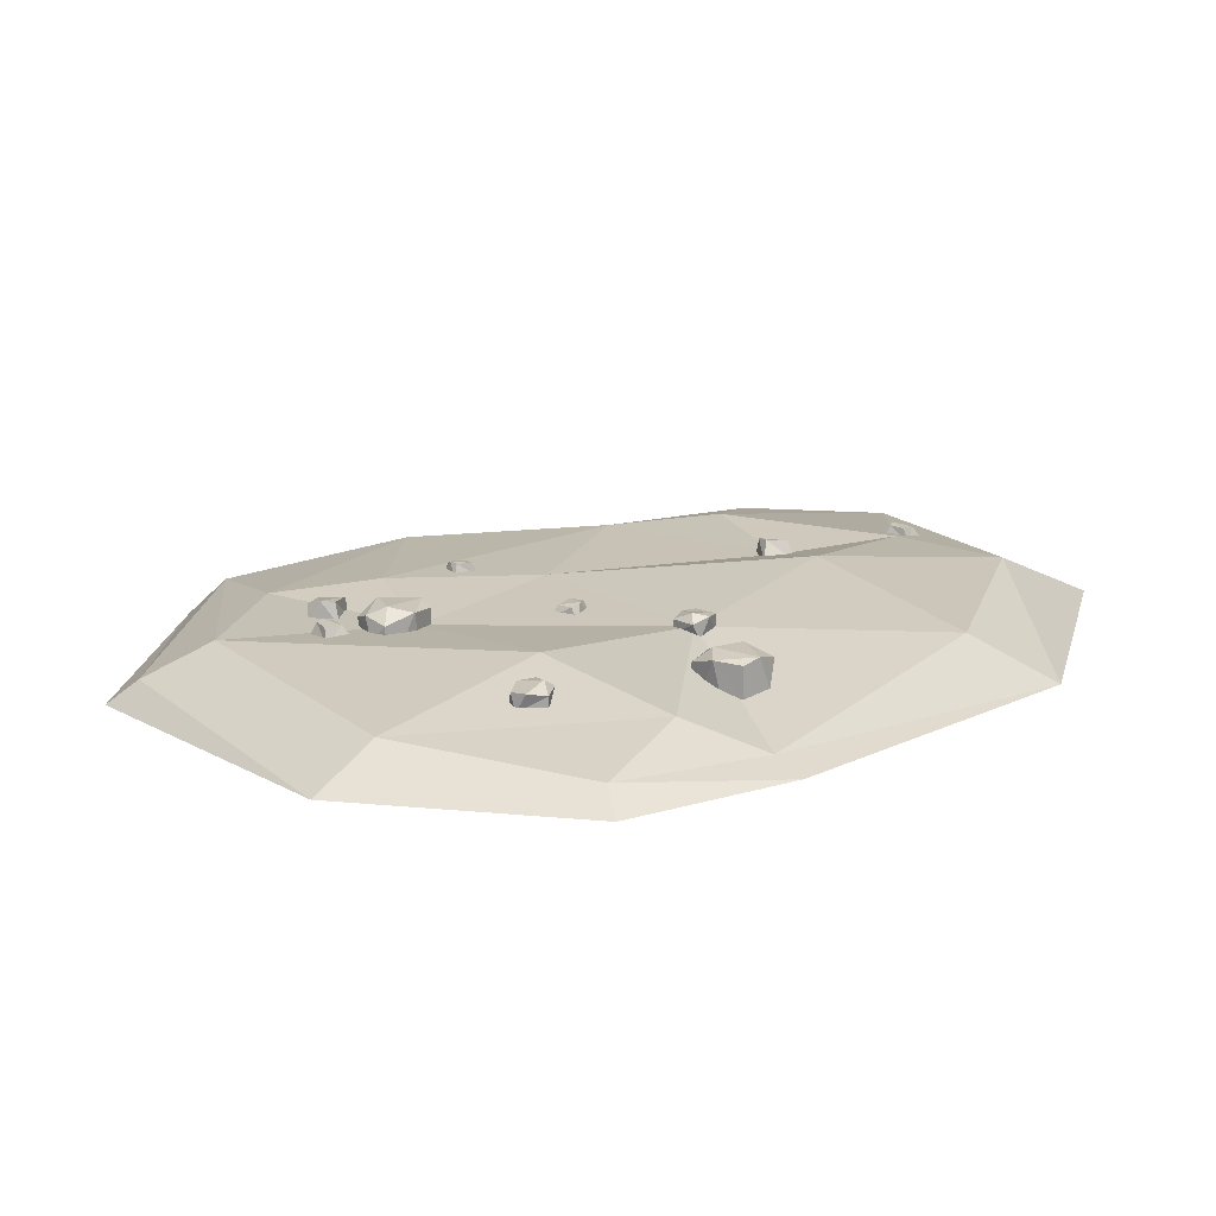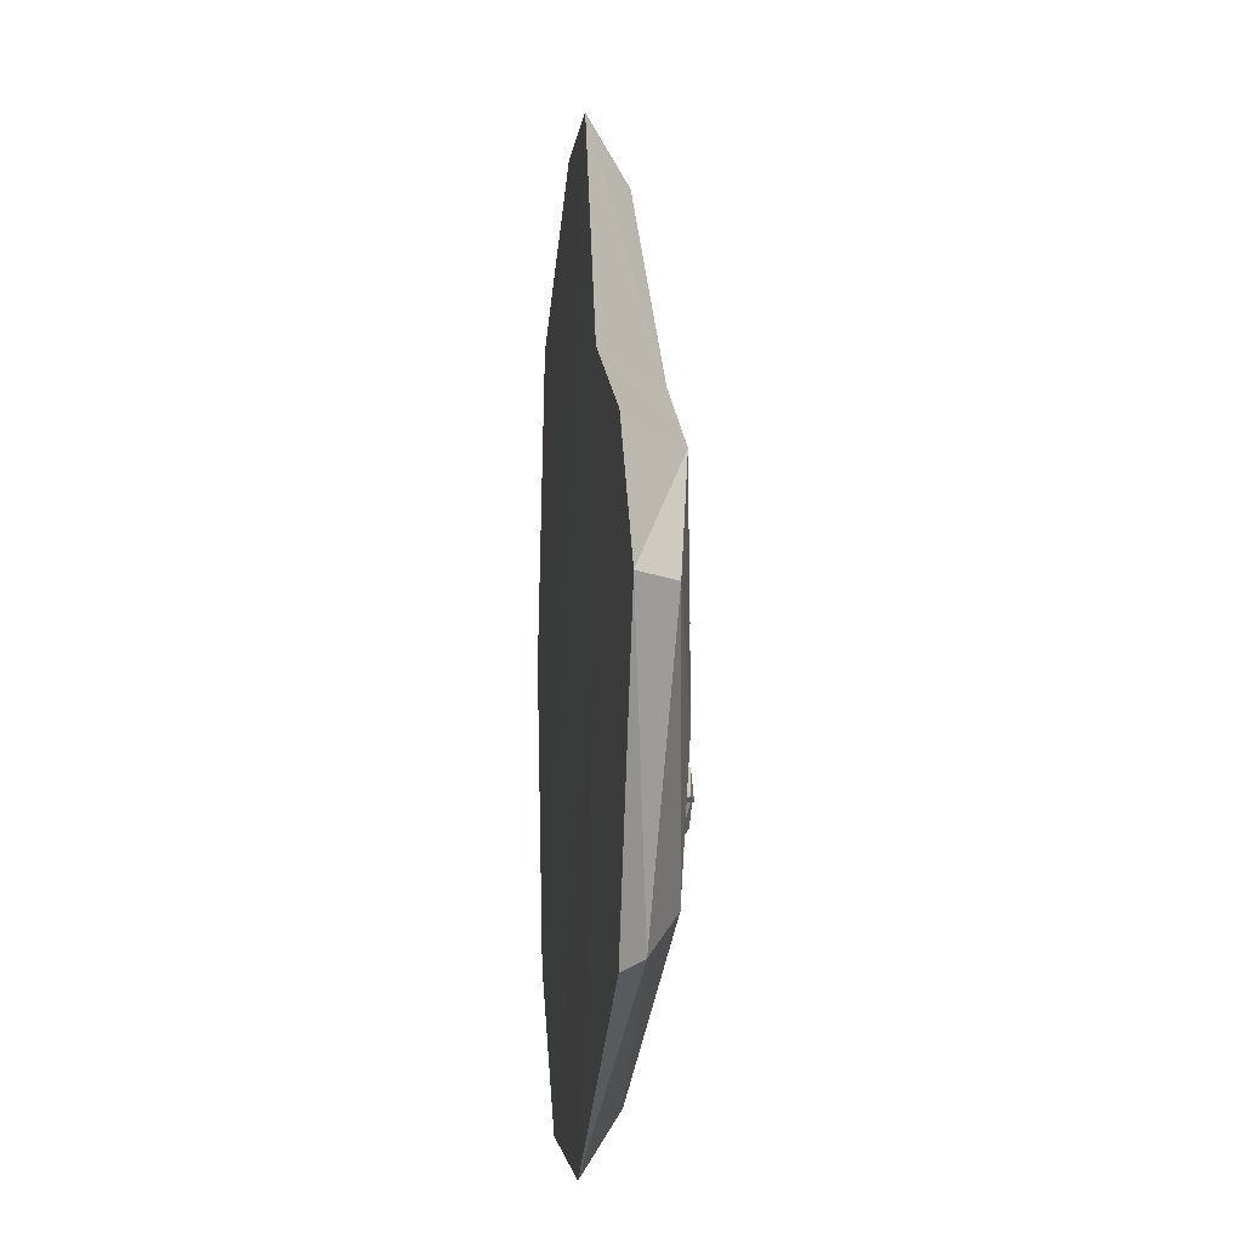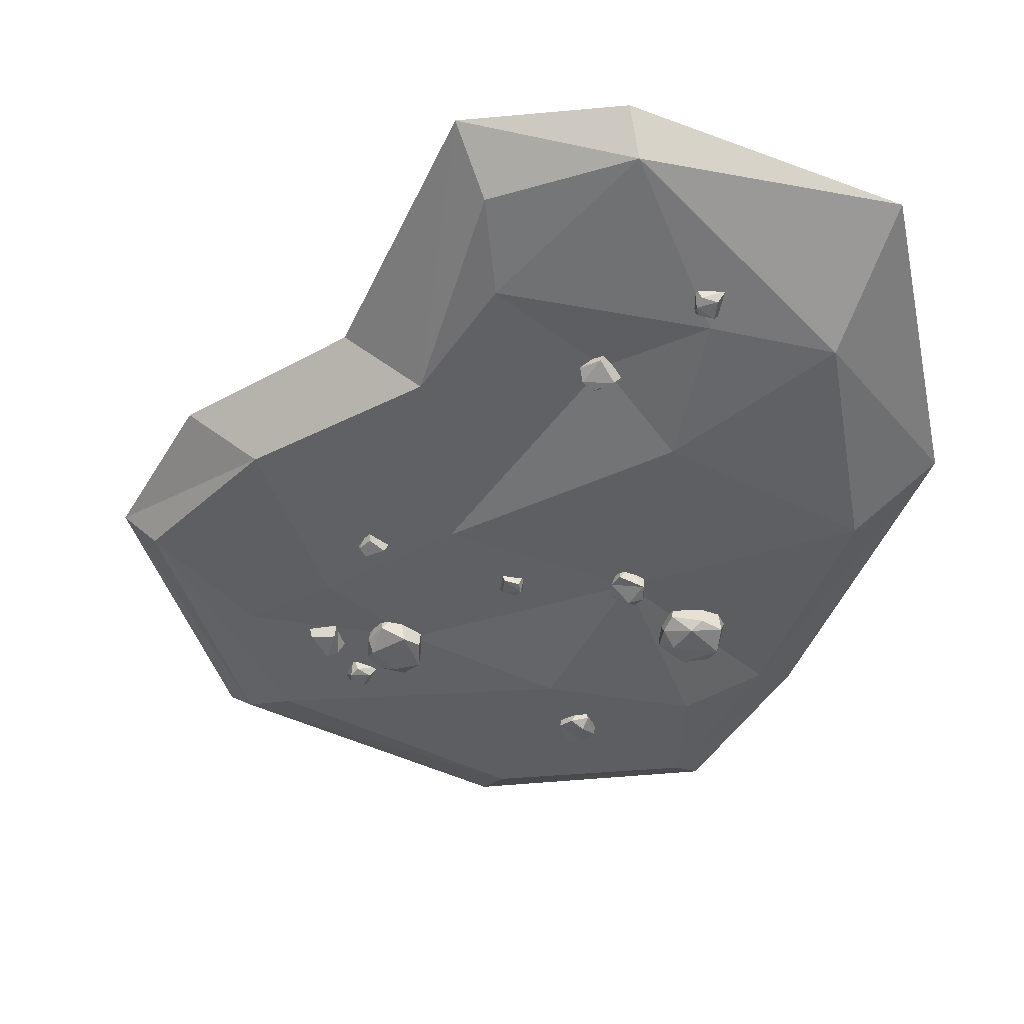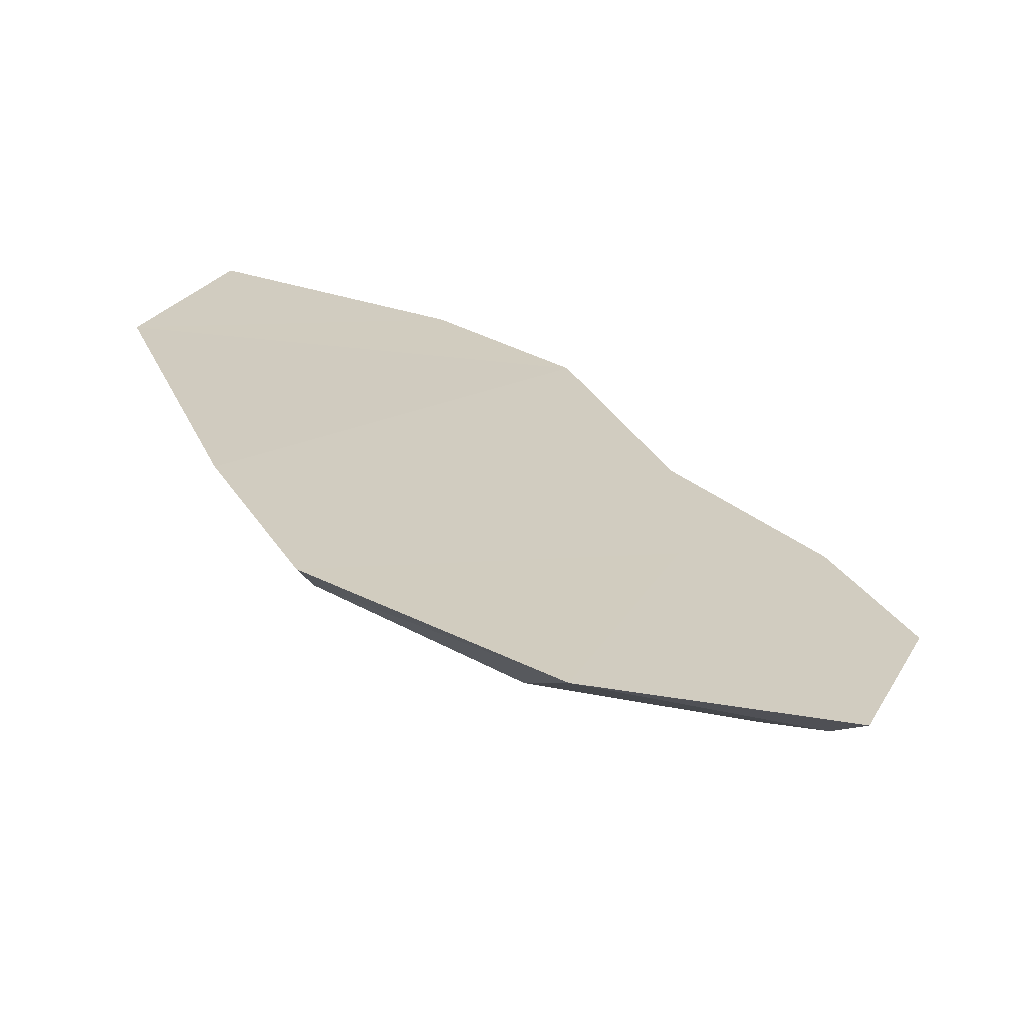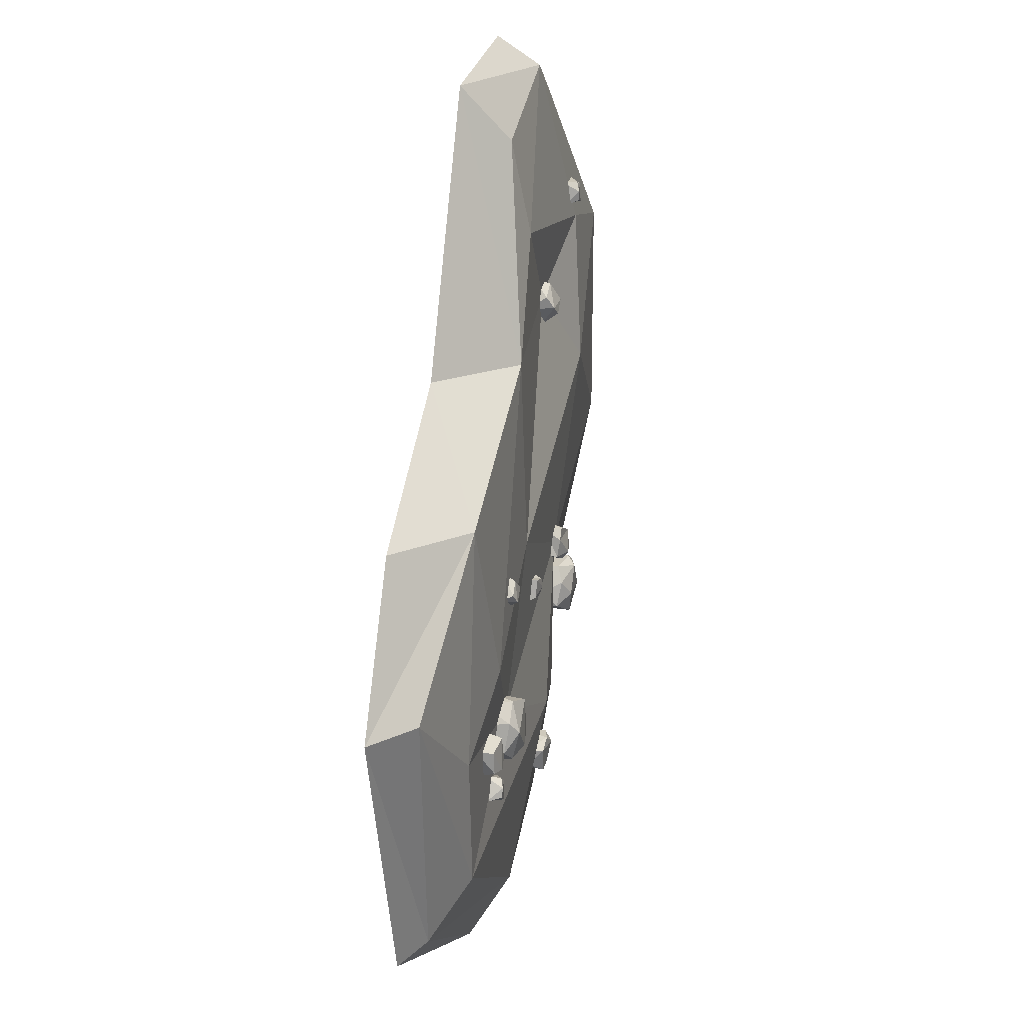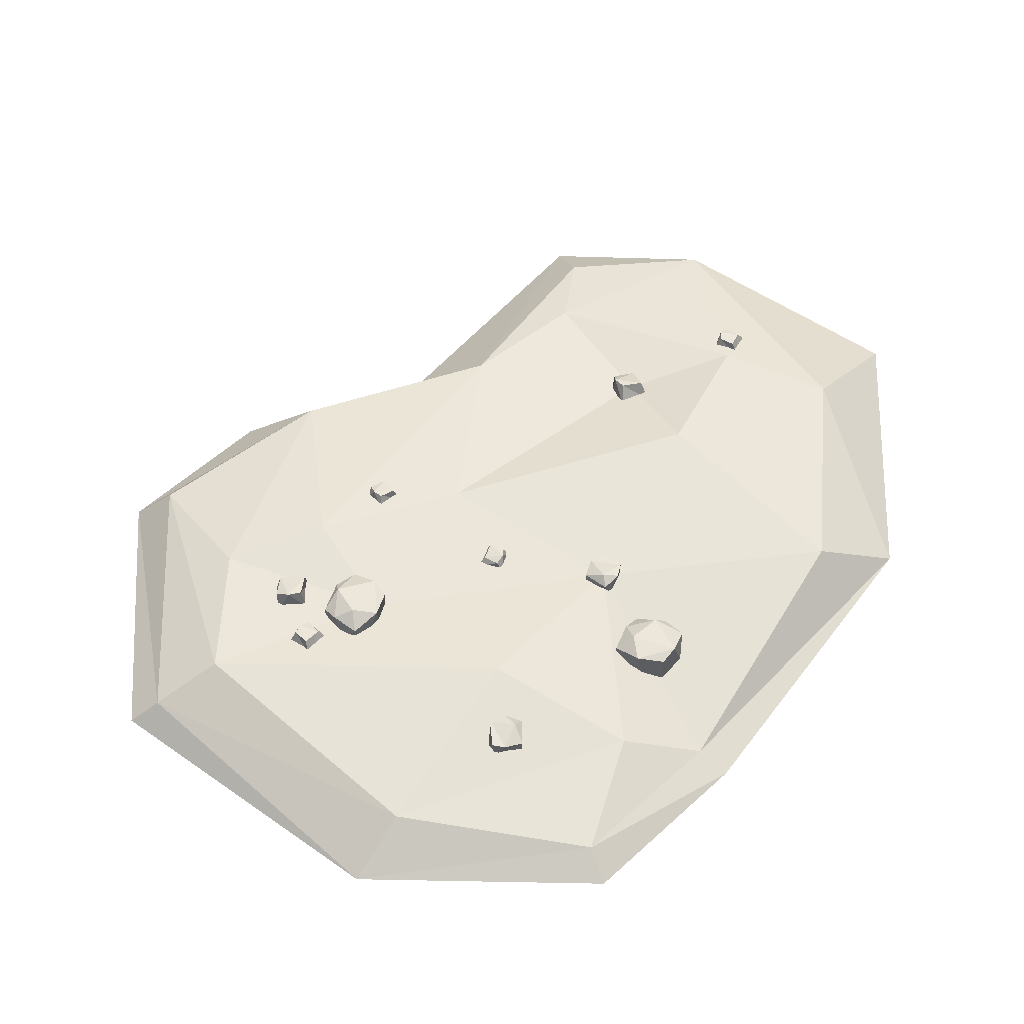
<metadata>
{"format":"obj","ext":"obj","renderer":"f3d","projection":"perspective","resolution":1024,"background":"white","views":[{"elev":16.8,"azim":-154.0,"up":"+Y"},{"elev":-15.9,"azim":83.7,"up":"+Z"},{"elev":41.8,"azim":-173.7,"up":"+Z"},{"elev":-69.3,"azim":-19.4,"up":"+Z"},{"elev":18.4,"azim":102.6,"up":"+Z"},{"elev":52.0,"azim":-164.9,"up":"+Y"}]}
</metadata>
<code>
v 28.52 21.96 -50.46
v 33.93 20.05 -65.5
v 28.67 22.72 -58.61
v 31.71 11.73 -62.65
v 28.8 11.25 -55.92
v 28.7 12.75 -50.26
v 36.21 23.9 -60.3
v 33.75 14.39 -65.28
v 38.57 14.81 -65.15
v 34.86 9.905 -56.31
v 32.97 23.26 -47.12
v 41.52 21.37 -62.82
v 40.73 12.26 -62.34
v 35.7 13.78 -44.96
v 43.17 23.87 -53.65
v 40.48 21.2 -44.88
v 39.34 11.66 -47.2
v 45.79 19.79 -59.68
v 44.78 21.26 -50.4
v 41.73 12.51 -46.53
v 45.79 13.34 -59.68
v 44.93 12.13 -51.52
v -16.57 18.52 -86.07
v -25.5 17.37 -82.48
v -20.29 18.98 -82.87
v -16.56 12.97 -86.23
v -24.07 19.68 -85.59
v -23.33 12.36 -82.62
v -27.63 17.21 -90.14
v -16.98 13.59 -91.5
v -23.06 18.09 -93.41
v -18.85 18.06 -93.68
v -20.09 12.83 -93.58
v -27.63 13.33 -90.14
v -24.46 20.92 56.83
v -20.22 18.23 62.64
v -21.18 20.45 59.18
v -25.65 15.23 52.62
v -20 12.53 58.78
v -25.98 18.12 65.79
v -33.17 14.71 58.59
v -30.2 20.55 60
v -27.26 13.08 66.09
v 51.73 20.44 -70.92
v 49.24 19.74 -65.85
v 51.3 20.68 -68.11
v 53.86 15.95 -72.03
v 51.24 15.29 -64.82
v 45.36 19.68 -68.4
v 46.32 15.85 -75.13
v 47.76 20.2 -73.3
v 43.01 16.3 -67.53
v -3.098 20.53 -21.96
v -2.417 19.87 -27.58
v -3.622 20.79 -24.76
v -4.728 16.03 -20.25
v -4.625 15.42 -27.92
v 2.094 19.82 -26.45
v 3.418 15.94 -19.81
v 1.442 20.3 -21.03
v 4.031 16.45 -28.07
v -62.95 18.45 -50.25
v -47.17 16.54 -47.73
v -54.92 19.21 -51.62
v -50.38 8.216 -49.38
v -57.53 7.738 -50.99
v -63.11 9.242 -50.04
v -51.87 20.38 -44.52
v -47.43 10.88 -47.86
v -46.67 11.29 -43.1
v -56.03 6.392 -45.11
v -65.42 19.75 -45.27
v -48.4 17.86 -39.77
v -49.03 8.744 -40.45
v -67.03 10.27 -42.18
v -57.11 20.36 -36.45
v -66.23 17.69 -37.48
v -64.16 8.151 -39.02
v -50.7 16.28 -34.99
v -60.01 17.74 -34.26
v -64.37 9.001 -36.55
v -50.7 9.828 -34.99
v -58.88 8.615 -34.33
v -41.49 21.03 -18.6
v -38.74 19.89 -27.82
v -41.67 21.49 -23.5
v -41.38 15.49 -18.49
v -37.19 22.2 -24.77
v -39.98 14.88 -26.04
v -31.42 19.73 -24.71
v -36.99 16.11 -15.53
v -31.71 20.61 -19.1
v -34.12 20.58 -15.64
v -33.42 15.35 -16.67
v -31.41 15.85 -24.71
v 54.8 21.8 -56.64
v 62.53 20.79 -58.44
v 58.25 22.15 -58.78
v 52.87 15.43 -57.45
v 61.42 14.64 -60.44
v 63.3 20.66 -51.92
v 55.67 15.24 -48.25
v 55.7 21.42 -50.14
v 65.08 15.76 -50.89
v 41.24 23.22 -13.31
v 45.74 22.51 -9.891
v 43.92 23.46 -12.35
v 40.57 18.73 -15.62
v 47.13 18.06 -11.65
v 42.48 22.45 -6.572
v 36.06 18.62 -8.816
v 38.14 22.97 -9.875
v 42.88 19.07 -4.104
v -52.73 21.55 86.49
v -53.48 20.88 92.1
v -52.24 21.81 89.29
v -51.08 17.04 84.8
v -51.28 16.43 92.47
v -57.98 20.83 90.91
v -59.22 16.96 84.26
v -57.26 21.31 85.5
v -59.94 17.47 92.51
v 82.67 18.15 -47.3
v -36.54 17.57 -21.68
v -125.6 0.9802 22.13
v 89.24 7.543 -99.8
v 25.62 20.41 53.5
v -48.01 23.5 38.3
v -55.59 7.136 -114.2
v -106.1 0.8124 113.1
v -56.37 19.92 81.03
v -91.55 19.15 74.9
v 51 0.1611 53.73
v 16.79 0.6831 131.4
v 10.94 0.4794 -139.5
v 125.6 0.6404 -24.74
v 73.69 16.78 -86.67
v 3.314 11.88 -121.8
v 17.75 20.45 -3.435
v -26.56 15.51 61.6
v -103.3 16.82 7.073
v 76.75 18.74 19.62
v 56.57 21.09 -29.11
v 31.45 17.15 -52.06
v -80.01 3.823 -70.28
v -13.46 20.17 -67.41
v -30.52 0.8124 139.5
v 3.835 18.43 87.28
v 113.3 12.16 -23.22
v -57 12.79 -78.38
v 7.344 13.5 114.8
v -34.33 12.83 130.8
v 100.7 0.4008 19.66
v 48.44 0.2884 -21.35
v -89.31 0 -73.7
v -61.58 1.157 -121.9
v 97.28 0.576 -104.3
f 3 7 2
f 4 2 8
f 3 2 4
f 3 4 5
f 3 5 6
f 10 5 4
f 1 11 3
f 10 6 5
f 11 7 3
f 7 12 2
f 2 9 8
f 4 8 13
f 4 13 10
f 2 12 9
f 1 3 6
f 8 9 13
f 14 1 6
f 14 11 1
f 12 18 9
f 13 22 10
f 7 15 12
f 21 13 9
f 9 18 21
f 11 15 7
f 14 6 17
f 16 11 14
f 13 21 22
f 16 15 11
f 15 18 12
f 10 17 6
f 19 18 15
f 15 16 19
f 16 14 20
f 19 16 20
f 18 19 22
f 19 20 22
f 20 14 17
f 18 22 21
f 22 20 17
f 22 17 10
f 25 27 24
f 25 24 28
f 25 28 26
f 23 27 25
f 27 29 24
f 23 25 26
f 28 24 34
f 30 23 26
f 34 33 28
f 27 31 29
f 24 29 34
f 23 31 27
f 30 26 33
f 32 23 30
f 32 31 23
f 28 33 26
f 32 30 33
f 31 32 33
f 29 31 33
f 29 33 34
f 37 36 39
f 37 39 38
f 37 40 36
f 35 37 38
f 39 36 43
f 41 35 38
f 43 41 39
f 37 42 40
f 36 40 43
f 35 42 37
f 42 35 41
f 39 41 38
f 40 42 41
f 40 41 43
f 46 45 48
f 46 48 47
f 46 49 45
f 44 46 47
f 48 45 52
f 50 44 47
f 52 50 48
f 46 51 49
f 45 49 52
f 44 51 46
f 51 44 50
f 48 50 47
f 49 51 50
f 49 50 52
f 55 54 57
f 55 57 56
f 55 58 54
f 53 55 56
f 57 54 61
f 59 53 56
f 61 59 57
f 55 60 58
f 54 58 61
f 53 60 55
f 60 53 59
f 57 59 56
f 58 60 59
f 58 59 61
f 64 68 63
f 65 63 69
f 64 63 65
f 64 65 66
f 64 66 67
f 71 66 65
f 62 72 64
f 71 67 66
f 72 68 64
f 68 73 63
f 63 70 69
f 65 69 74
f 65 74 71
f 63 73 70
f 62 64 67
f 69 70 74
f 75 62 67
f 75 72 62
f 73 79 70
f 74 83 71
f 68 76 73
f 82 74 70
f 70 79 82
f 72 76 68
f 75 67 78
f 77 72 75
f 74 82 83
f 77 76 72
f 76 79 73
f 71 78 67
f 80 79 76
f 76 77 80
f 77 75 81
f 80 77 81
f 79 80 83
f 80 81 83
f 81 75 78
f 79 83 82
f 83 81 78
f 83 78 71
f 86 88 85
f 86 85 89
f 86 89 87
f 84 88 86
f 88 90 85
f 84 86 87
f 89 85 95
f 91 84 87
f 95 94 89
f 88 92 90
f 85 90 95
f 84 92 88
f 91 87 94
f 93 84 91
f 93 92 84
f 89 94 87
f 93 91 94
f 92 93 94
f 90 92 94
f 90 94 95
f 98 97 100
f 98 100 99
f 98 101 97
f 96 98 99
f 100 97 104
f 102 96 99
f 104 102 100
f 98 103 101
f 97 101 104
f 96 103 98
f 103 96 102
f 100 102 99
f 101 103 102
f 101 102 104
f 107 106 109
f 107 109 108
f 107 110 106
f 105 107 108
f 109 106 113
f 111 105 108
f 113 111 109
f 107 112 110
f 106 110 113
f 105 112 107
f 112 105 111
f 109 111 108
f 110 112 111
f 110 111 113
f 116 115 118
f 116 118 117
f 116 119 115
f 114 116 117
f 118 115 122
f 120 114 117
f 122 120 118
f 116 121 119
f 115 119 122
f 114 121 116
f 121 114 120
f 118 120 117
f 119 121 120
f 119 120 122
f 126 157 135
f 126 135 138
f 129 138 135
f 123 142 149
f 142 136 149
f 126 149 136
f 149 137 123
f 126 137 149
f 126 138 137
f 146 137 138
f 124 128 139
f 139 128 140
f 139 140 127
f 127 143 139
f 144 139 143
f 124 141 128
f 123 143 142
f 127 142 143
f 124 139 144
f 137 144 123
f 144 143 123
f 141 145 125
f 141 124 145
f 145 150 129
f 129 150 138
f 145 124 150
f 138 150 146
f 146 150 124
f 144 137 146
f 124 144 146
f 157 154 135
f 155 156 154 133 134
f 125 145 155
f 129 155 145
f 141 125 132
f 132 125 130
f 125 134 147
f 125 147 130
f 127 140 148
f 131 140 128
f 152 148 131
f 131 148 140
f 128 132 131
f 141 132 128
f 151 148 152
f 127 148 151
f 142 127 133
f 136 142 153
f 152 131 132
f 130 152 132
f 147 152 130
f 147 134 152
f 151 152 134
f 133 127 134
f 151 134 127
f 153 142 133
f 133 154 153
f 125 155 134
f 129 156 155
f 129 135 156
f 154 156 135
f 126 136 157
f 153 154 157 136

</code>
